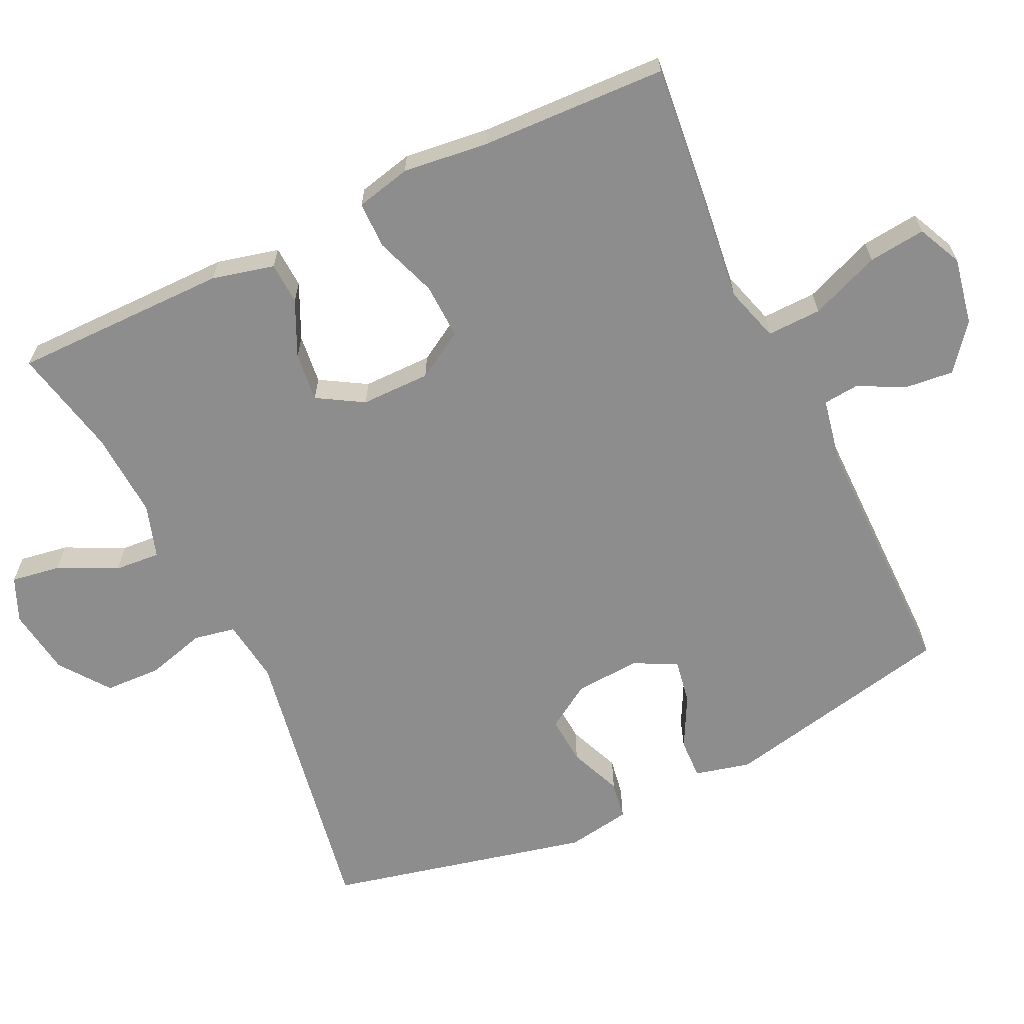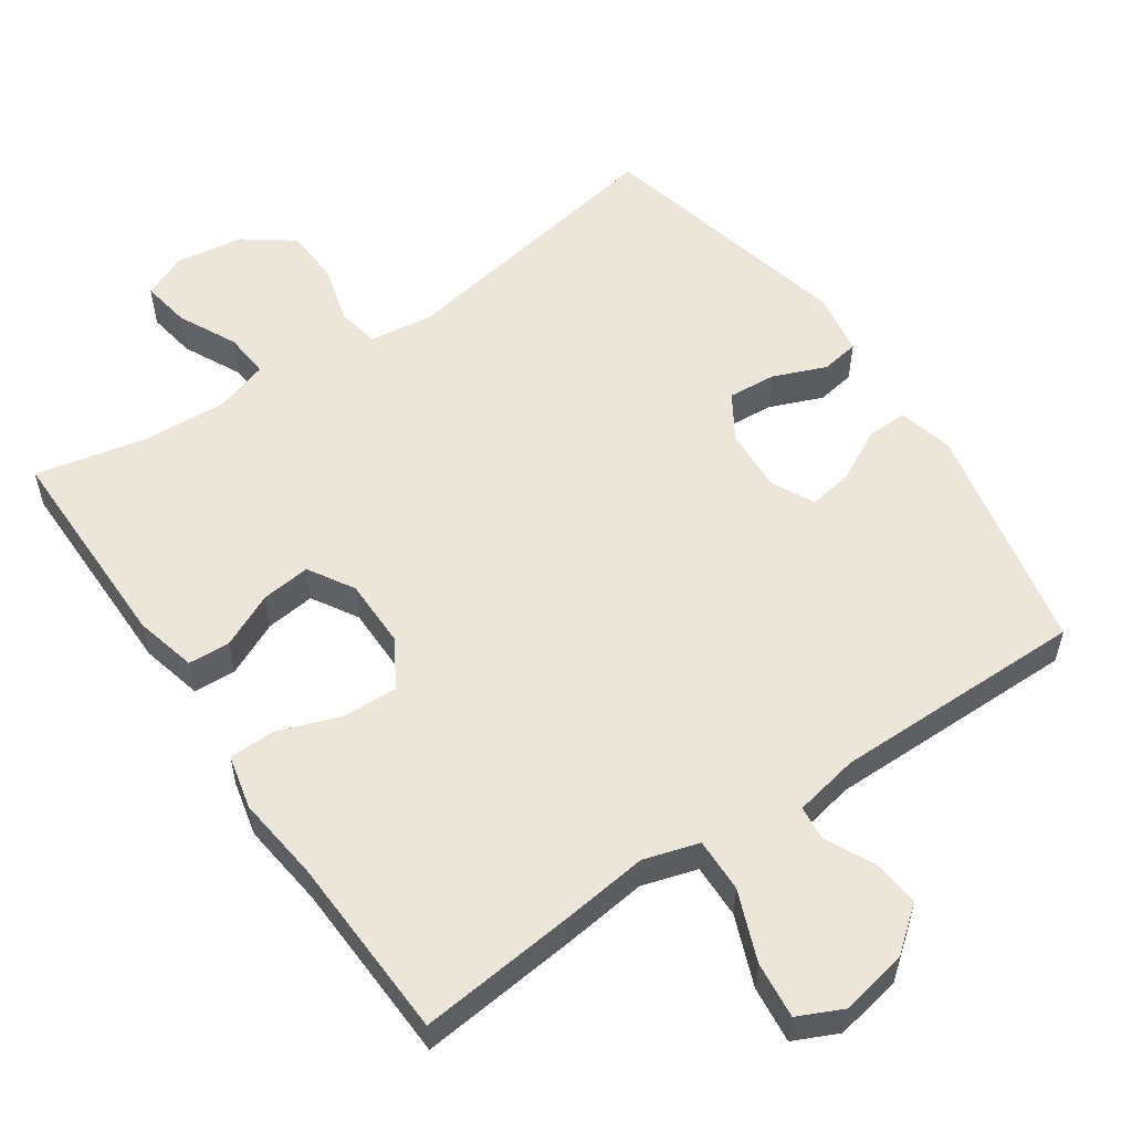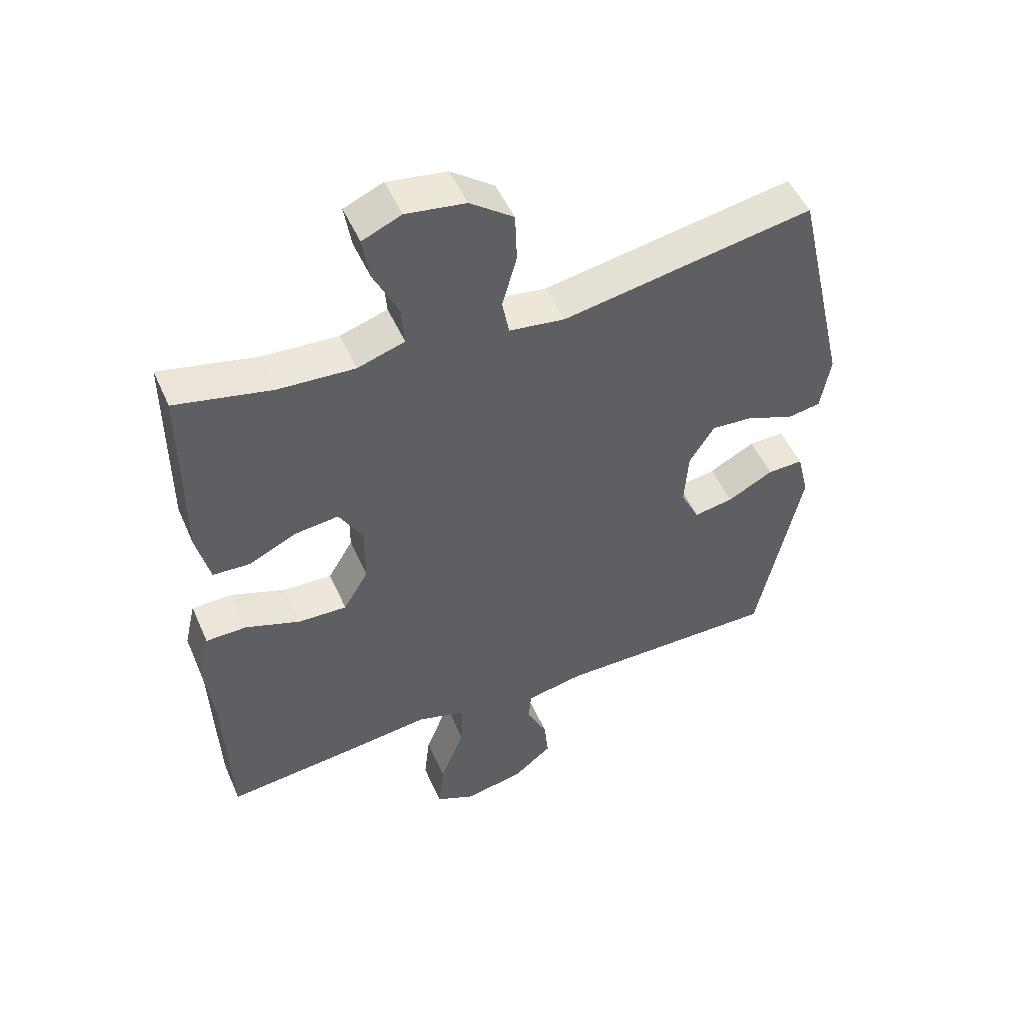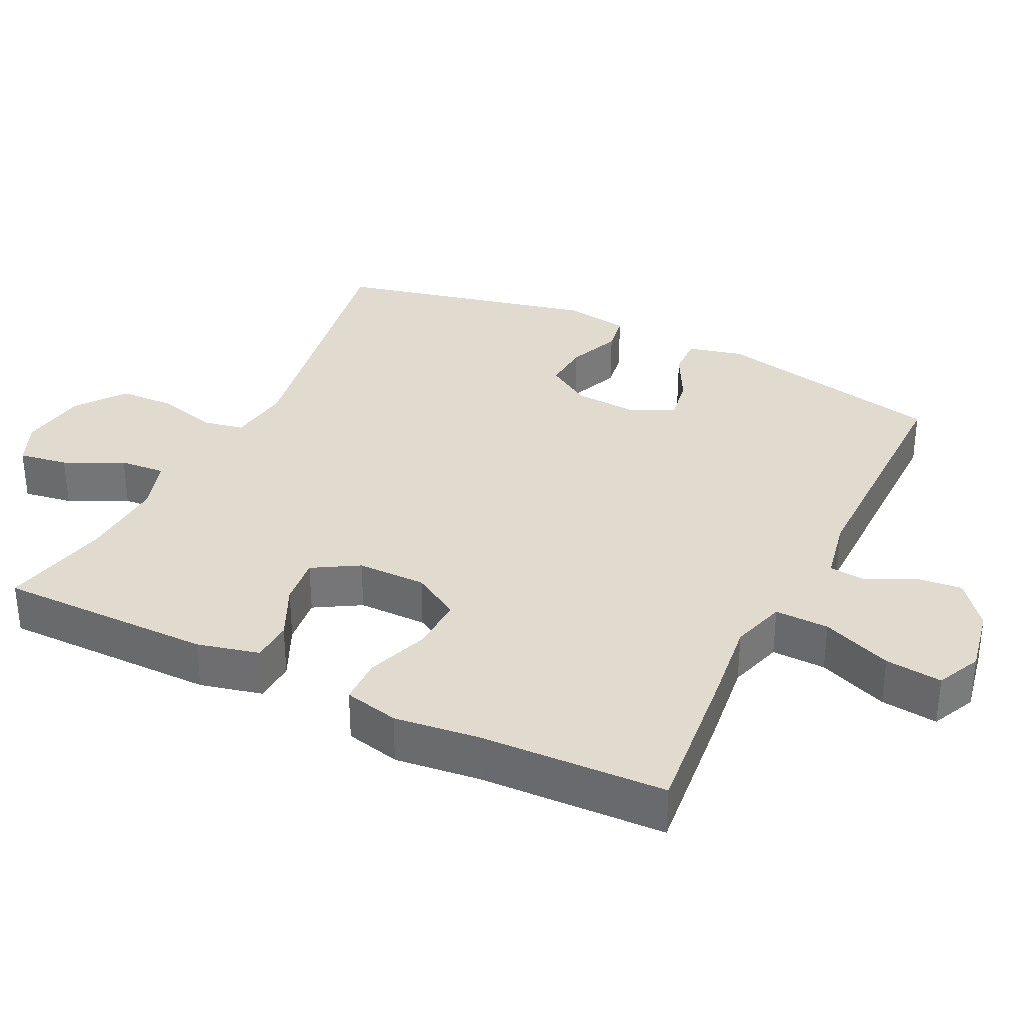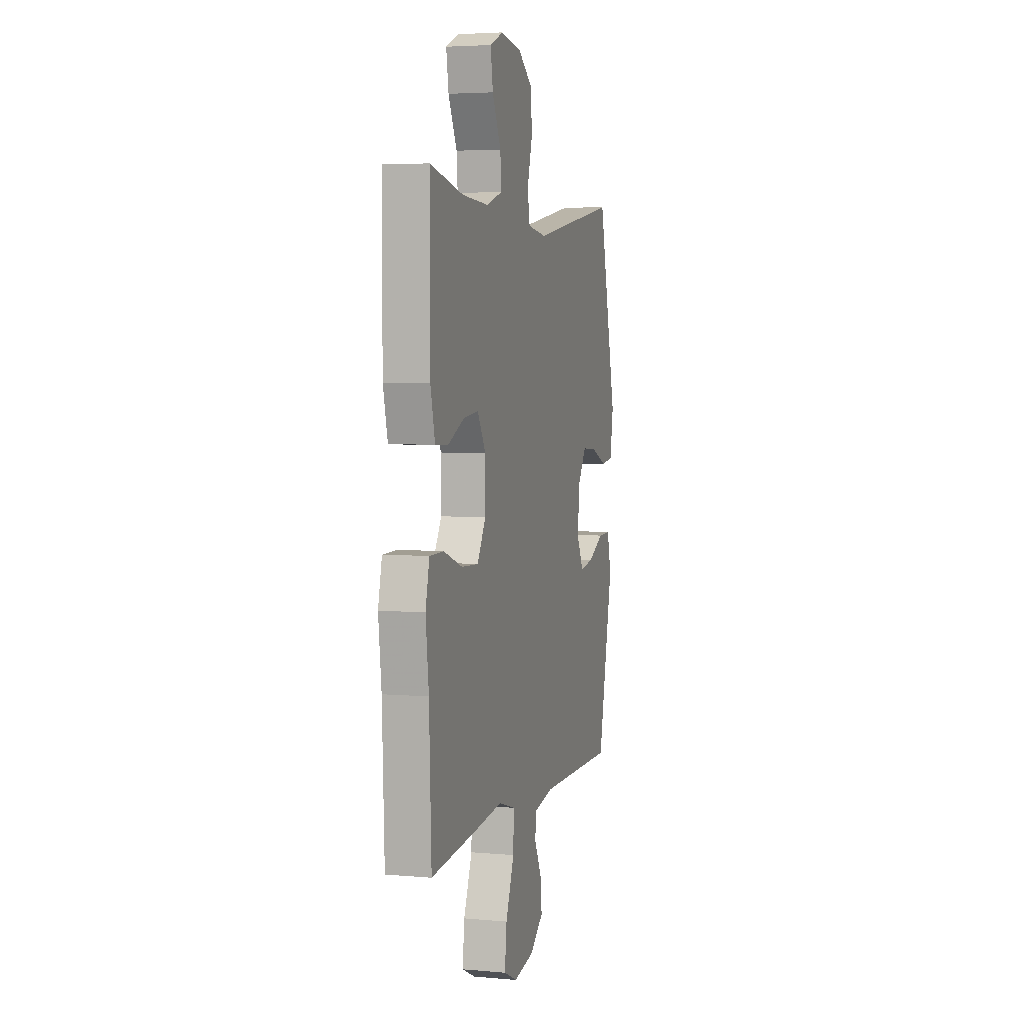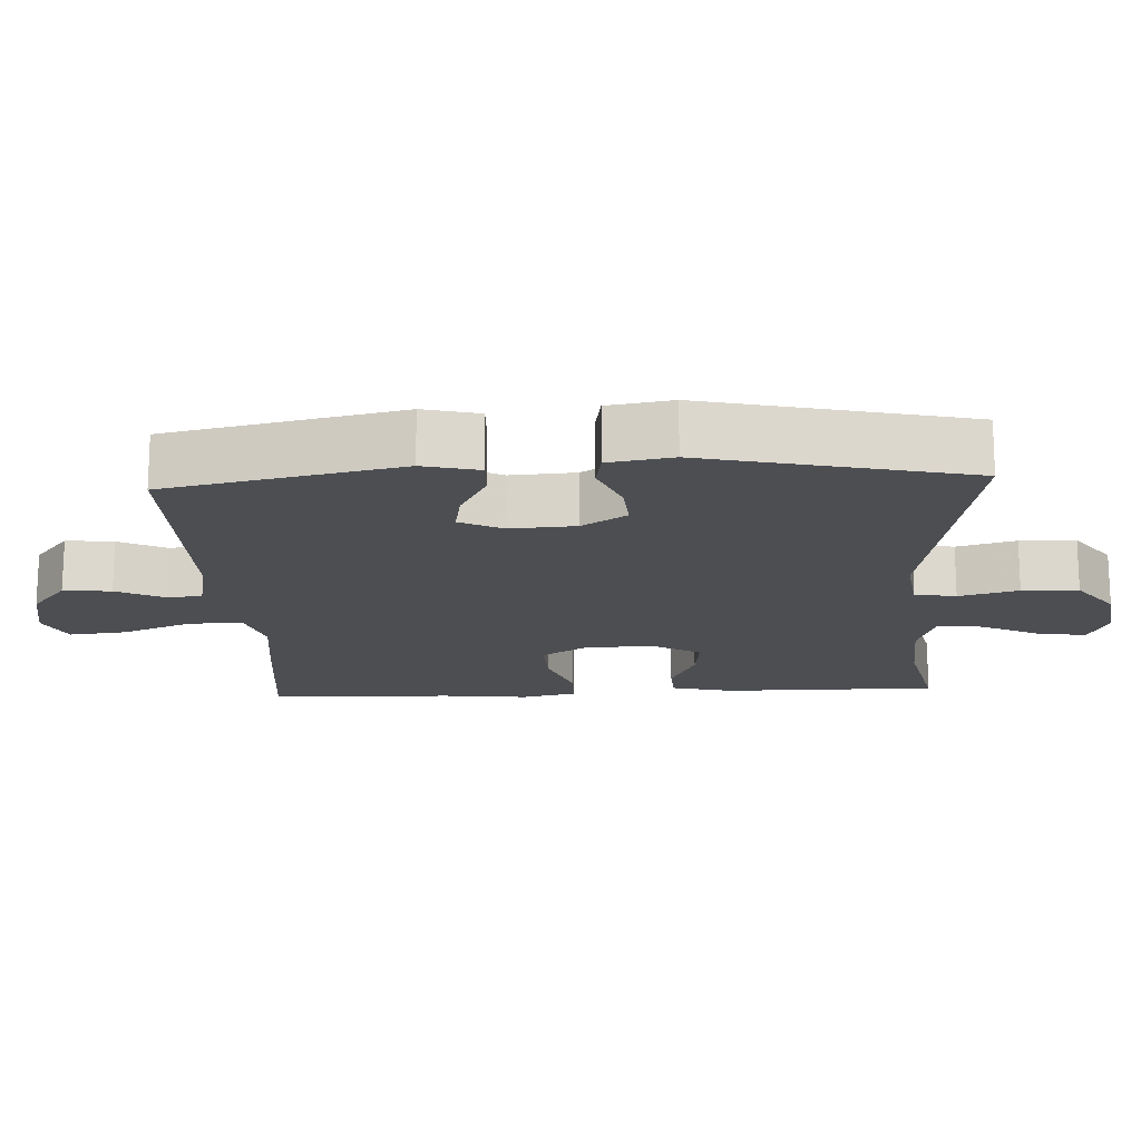
<metadata>
{"format":"obj","ext":"obj","renderer":"f3d","projection":"perspective","resolution":1024,"background":"white","views":[{"elev":-64.6,"azim":115.5,"up":"+Y"},{"elev":55.4,"azim":145.6,"up":"+Y"},{"elev":50.3,"azim":156.7,"up":"+Z"},{"elev":33.5,"azim":116.1,"up":"+Y"},{"elev":4.3,"azim":106.1,"up":"+Z"},{"elev":-16.9,"azim":-87.1,"up":"+Y"}]}
</metadata>
<code>
v -0.5 0.07 0.5
v -0.1 0.07 0.429
v -0.011 0.07 0.441
v 0 0.07 0.499
v -0.023 0.07 0.582
v -0.02 0.07 0.661
v 0.049 0.07 0.712
v 0.144 0.07 0.726
v 0.206 0.07 0.699
v 0.195 0.07 0.63
v 0.155 0.07 0.548
v 0.15 0.07 0.484
v 0.225 0.07 0.46
v 0.347 0.07 0.467
v 0.5 0.07 0.5
v 0.5 0.07 0.198
v 0.479 0.07 0.111
v 0.42 0.07 0.108
v 0.343 0.07 0.144
v 0.274 0.07 0.152
v 0.236 0.07 0.088
v 0.236 0.07 -0.009
v 0.276 0.07 -0.076
v 0.354 0.07 -0.073
v 0.441 0.07 -0.042
v 0.506 0.07 -0.043
v 0.524 0.07 -0.12
v 0.51 0.07 -0.24
v 0.5 0.07 -0.5
v 0.281 0.07 -0.477
v 0.158 0.07 -0.462
v 0.081 0.07 -0.485
v 0.083 0.07 -0.561
v 0.122 0.07 -0.659
v 0.131 0.07 -0.739
v 0.069 0.07 -0.768
v -0.025 0.07 -0.75
v -0.088 0.07 -0.7
v -0.081 0.07 -0.633
v -0.048 0.07 -0.566
v -0.053 0.07 -0.517
v -0.144 0.07 -0.499
v -0.5 0.07 -0.5
v -0.57 0.07 -0.173
v -0.551 0.07 -0.095
v -0.494 0.07 -0.097
v -0.421 0.07 -0.135
v -0.358 0.07 -0.146
v -0.328 0.07 -0.086
v -0.334 0.07 0.005
v -0.374 0.07 0.068
v -0.442 0.07 0.063
v -0.516 0.07 0.033
v -0.57 0.07 0.042
v -0.585 0.07 0.132
v -0.5 0 0.5
v -0.1 0 0.429
v -0.011 0 0.441
v 0 0 0.499
v -0.023 0 0.582
v -0.02 0 0.661
v 0.049 0 0.712
v 0.144 0 0.726
v 0.206 0 0.699
v 0.195 0 0.63
v 0.155 0 0.548
v 0.15 0 0.484
v 0.225 0 0.46
v 0.347 0 0.467
v 0.5 0 0.5
v 0.5 0 0.198
v 0.479 0 0.111
v 0.42 0 0.108
v 0.343 0 0.144
v 0.274 0 0.152
v 0.236 0 0.088
v 0.236 0 -0.009
v 0.276 0 -0.076
v 0.354 0 -0.073
v 0.441 0 -0.042
v 0.506 0 -0.043
v 0.524 0 -0.12
v 0.51 0 -0.24
v 0.5 0 -0.5
v 0.281 0 -0.477
v 0.158 0 -0.462
v 0.081 0 -0.485
v 0.083 0 -0.561
v 0.122 0 -0.659
v 0.131 0 -0.739
v 0.069 0 -0.768
v -0.025 0 -0.75
v -0.088 0 -0.7
v -0.081 0 -0.633
v -0.048 0 -0.566
v -0.053 0 -0.517
v -0.144 0 -0.499
v -0.5 0 -0.5
v -0.57 0 -0.173
v -0.551 0 -0.095
v -0.494 0 -0.097
v -0.421 0 -0.135
v -0.358 0 -0.146
v -0.328 0 -0.086
v -0.334 0 0.005
v -0.374 0 0.068
v -0.442 0 0.063
v -0.516 0 0.033
v -0.57 0 0.042
v -0.585 0 0.132
f 52 53 54 55
f 51 52 55 1
f 50 51 1 2
f 49 50 2 3
f 48 49 3
f 44 45 46 47
f 42 43 44 47
f 41 42 47 48
f 37 38 39 40
f 37 40 41
f 36 37 41
f 33 34 35 36
f 32 33 36 41
f 31 32 41 48
f 28 29 30 31
f 24 25 26 27
f 23 24 27 28
f 16 17 18 19
f 14 15 16 19
f 13 14 19 20
f 12 13 20 21
f 8 9 10 11
f 8 11 12
f 7 8 12
f 4 5 6 7
f 3 4 7 12
f 23 28 31 48
f 22 23 48
f 21 22 48
f 3 12 21 48
f 110 109 108 107
f 56 110 107 106
f 57 56 106 105
f 58 57 105 104
f 58 104 103
f 102 101 100 99
f 102 99 98 97
f 103 102 97 96
f 95 94 93 92
f 96 95 92
f 96 92 91
f 91 90 89 88
f 96 91 88 87
f 103 96 87 86
f 86 85 84 83
f 82 81 80 79
f 83 82 79 78
f 74 73 72 71
f 74 71 70 69
f 75 74 69 68
f 76 75 68 67
f 66 65 64 63
f 67 66 63
f 67 63 62
f 62 61 60 59
f 67 62 59 58
f 103 86 83 78
f 103 78 77
f 103 77 76
f 103 76 67 58
f 1 56 57 2
f 2 57 58 3
f 3 58 59 4
f 4 59 60 5
f 5 60 61 6
f 6 61 62 7
f 7 62 63 8
f 8 63 64 9
f 9 64 65 10
f 10 65 66 11
f 11 66 67 12
f 12 67 68 13
f 13 68 69 14
f 14 69 70 15
f 15 70 71 16
f 16 71 72 17
f 17 72 73 18
f 18 73 74 19
f 19 74 75 20
f 20 75 76 21
f 21 76 77 22
f 22 77 78 23
f 23 78 79 24
f 24 79 80 25
f 25 80 81 26
f 26 81 82 27
f 27 82 83 28
f 28 83 84 29
f 29 84 85 30
f 30 85 86 31
f 31 86 87 32
f 32 87 88 33
f 33 88 89 34
f 34 89 90 35
f 35 90 91 36
f 36 91 92 37
f 37 92 93 38
f 38 93 94 39
f 39 94 95 40
f 40 95 96 41
f 41 96 97 42
f 42 97 98 43
f 43 98 99 44
f 44 99 100 45
f 45 100 101 46
f 46 101 102 47
f 47 102 103 48
f 48 103 104 49
f 49 104 105 50
f 50 105 106 51
f 51 106 107 52
f 52 107 108 53
f 53 108 109 54
f 54 109 110 55
f 55 110 56 1

</code>
